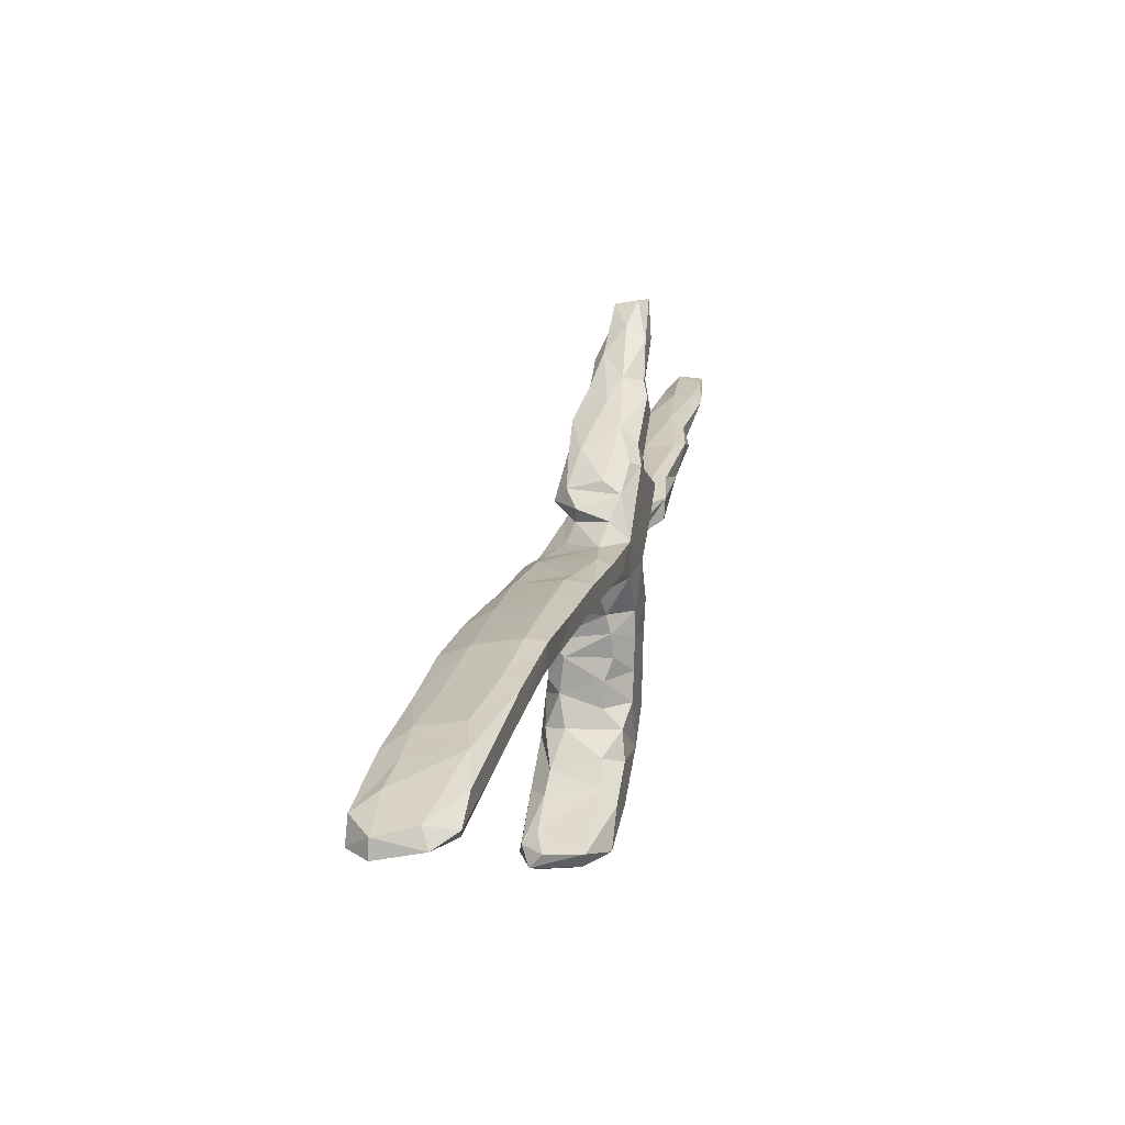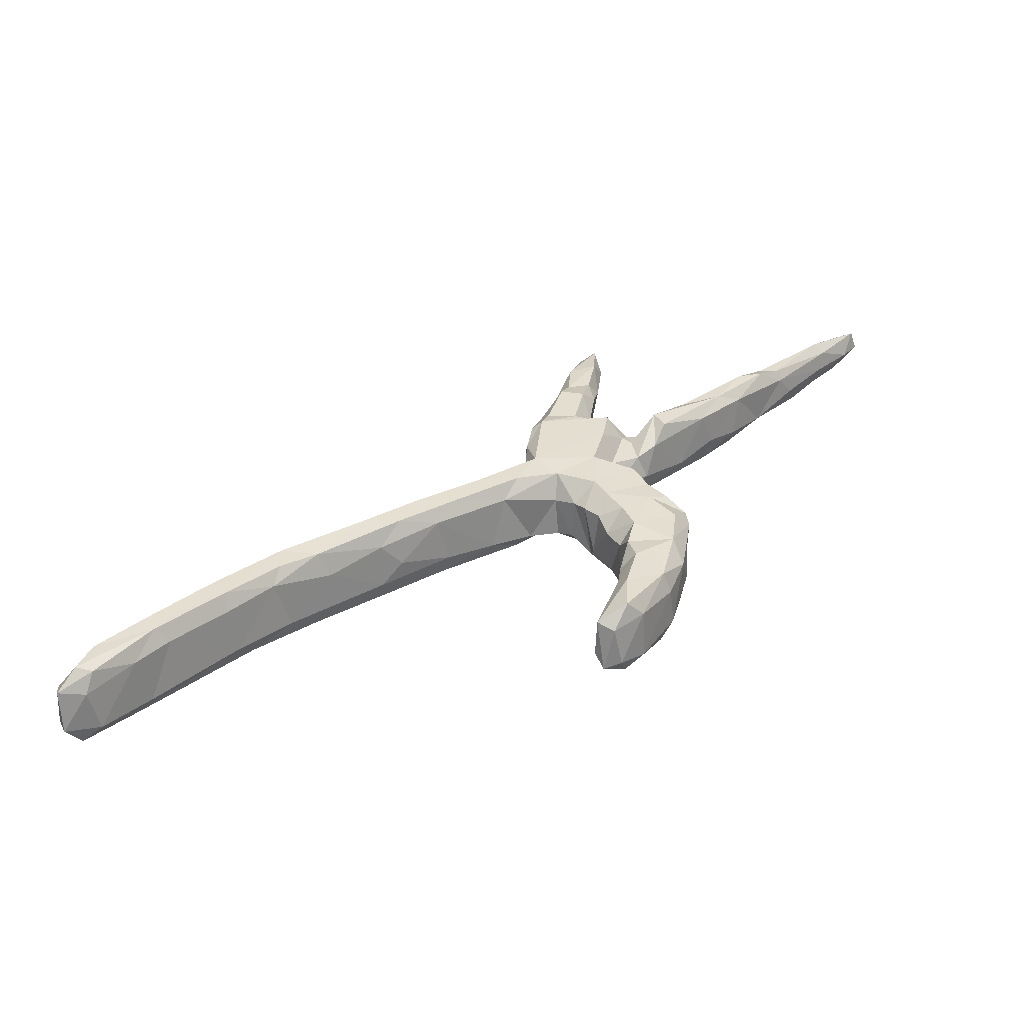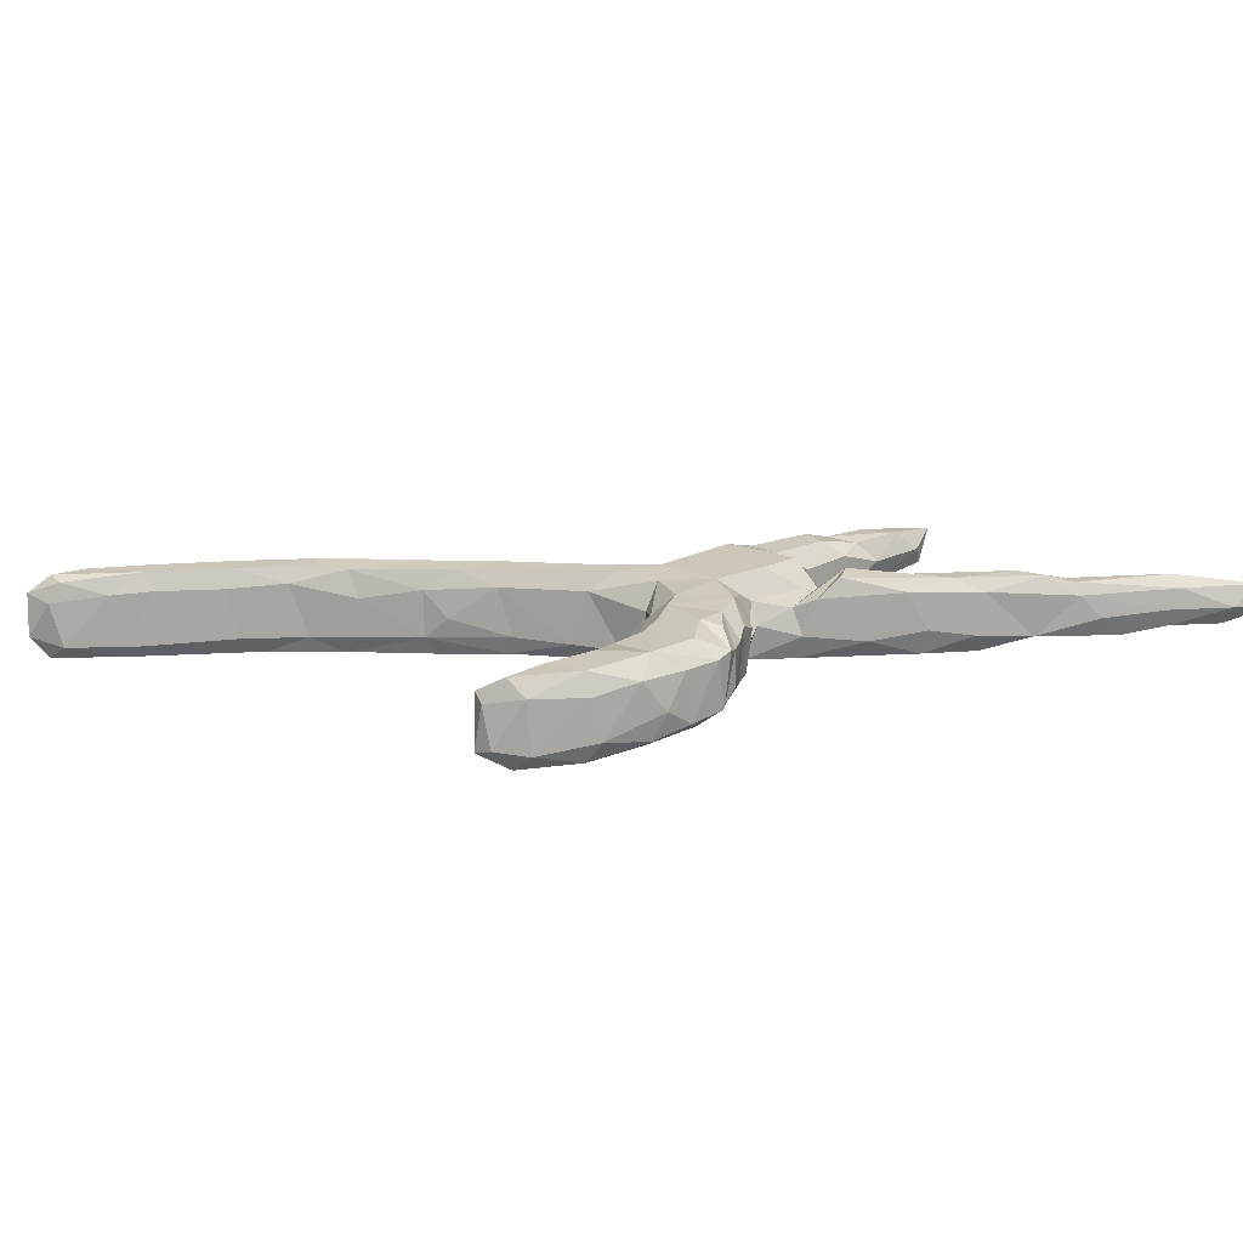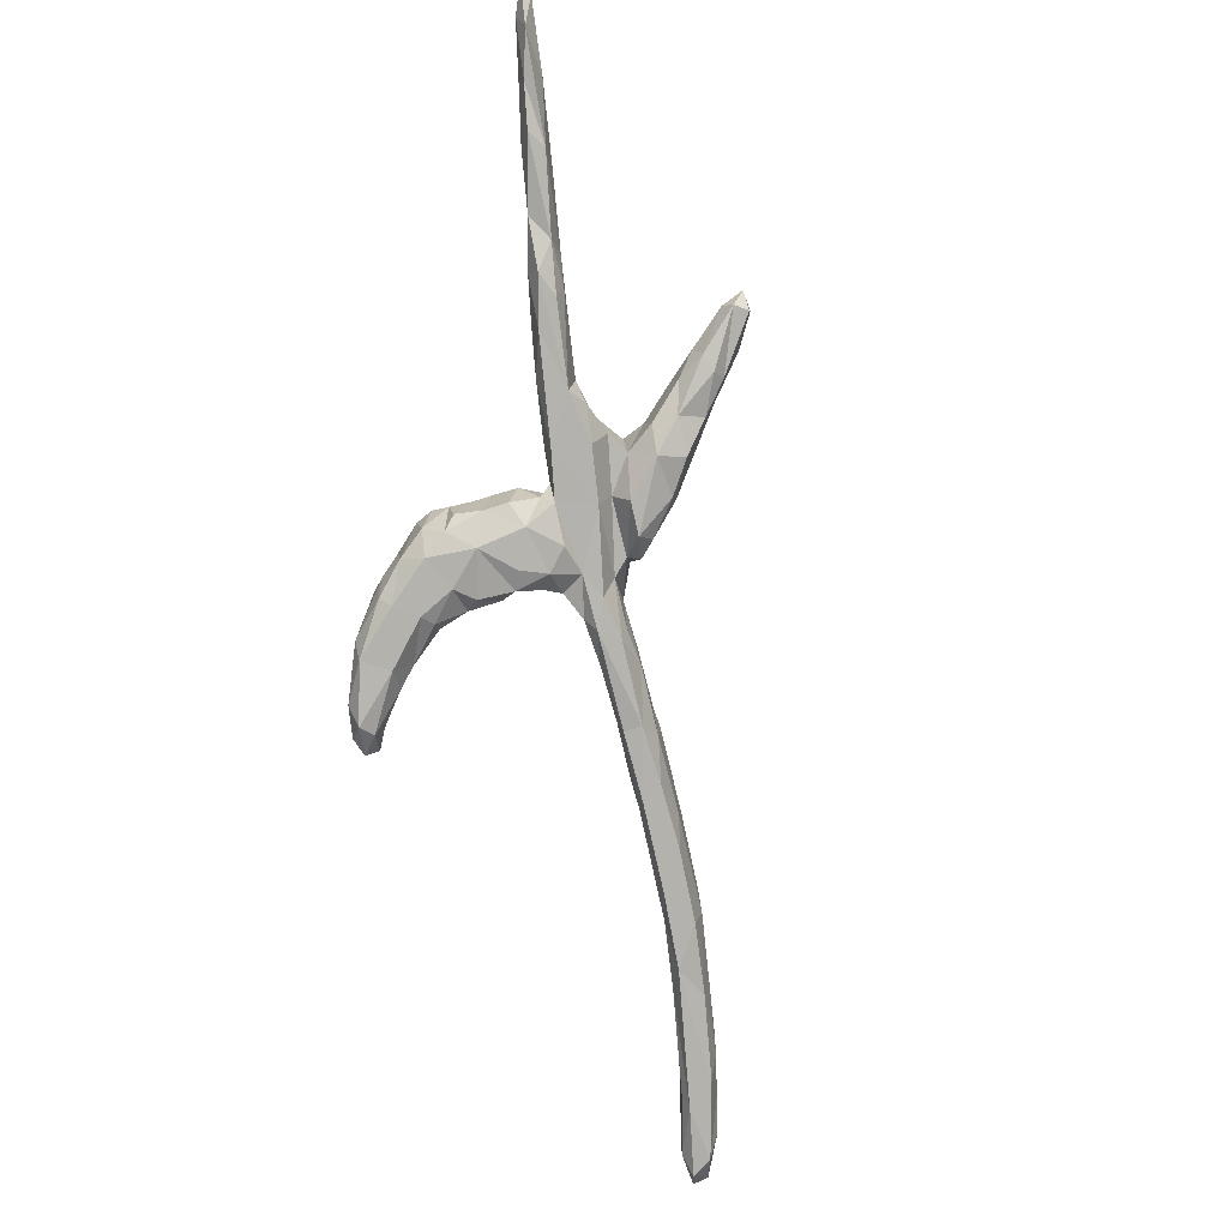
<metadata>
{"format":"obj","ext":"obj","renderer":"f3d","projection":"perspective","resolution":1024,"background":"white","views":[{"elev":-23.4,"azim":-77.3,"up":"+Y"},{"elev":28.2,"azim":1.5,"up":"+Z"},{"elev":15.1,"azim":50.9,"up":"+Z"},{"elev":-75.1,"azim":140.6,"up":"+Z"}]}
</metadata>
<code>
v 0.782 0.7988 0.05543
v 0.7682 0.7889 0.09627
v 0.7495 0.7452 0.05689
v 0.7513 0.7912 0.0525
v 0.1271 0.6289 0.105
v 0.7236 0.7551 0.09773
v 0.1016 0.6119 0.04685
v 0.1311 0.6024 0.04327
v 0.7257 0.7445 0.02363
v 0.09369 0.6088 0.09037
v 0.6627 0.6823 0.1102
v 0.06495 0.5403 0.07406
v 0.646 0.693 0.05669
v 0.1253 0.5453 0.1082
v 0.6867 0.6805 0.08941
v 0.6533 0.6939 0.09427
v 0.1427 0.5844 0.07342
v 0.6696 0.6715 0.02053
v 0.06912 0.5127 0.1085
v 0.6775 0.6644 0.05131
v 0.1341 0.49 0.06189
v 0.08389 0.49 0.01247
v 0.6116 0.6104 0.001035
v 0.5722 0.5504 0.07419
v 0.5248 0.5567 0.09589
v 0.5676 0.6064 0.009938
v 0.5377 0.5856 0.06616
v 0.05979 0.4904 0.03371
v 0.03377 0.4235 0.07309
v 0.5991 0.5757 0.03454
v 0.119 0.5013 0.02011
v 0.01808 0.3725 0.04747
v 0.5599 0.5543 0.09584
v 0.1112 0.456 0.09869
v 0.52 0.5149 0.1067
v 0.1242 0.4155 0.0814
v 0.1228 0.4379 0.0286
v 0.08575 0.3899 -0.005318
v 0.06356 0.4264 0.1059
v 0.04264 0.4166 0.01147
v 0.4593 0.4897 -0.009037
v 0.439 0.4778 0.09136
v 0.09699 0.3813 0.1104
v 0.47 0.4958 0.1083
v 0.112 0.3477 0.0006523
v 0.3878 0.4365 0.003258
v 0.4259 0.4737 0.03722
v 0.4437 0.4336 -0.03277
v 0.04812 0.3858 0.1139
v 0.5177 0.4956 -0.0009952
v 0.4623 0.4278 0.07837
v -0.001454 0.3087 0.07422
v 0.02597 0.3434 -0.017
v 0.3254 0.3577 0.09561
v 0.1145 0.33 0.06755
v 0.412 0.3992 0.09935
v 0.4538 0.4158 -0.0001206
v 0.01817 0.2789 0.102
v 0.2702 0.305 -0.04101
v -0.01305 0.2664 0.006392
v 0.07098 0.3128 -0.03134
v 0.3979 0.3548 0.008102
v -0.00141 0.27 -0.01781
v 0.3904 0.4196 -0.03111
v 0.2955 0.3446 0.07449
v 0.07947 0.284 0.09895
v 0.2648 0.3176 0.02651
v 0.16 0.2818 0.01316
v 0.1224 0.2794 0.09251
v 0.3795 0.3559 -0.03821
v 0.2264 0.3031 -0.01015
v 0.0568 0.2205 -0.04025
v -0.03201 0.1912 0.04996
v 0.1977 0.2858 0.04736
v 0.3726 0.3284 0.0758
v 0.1109 0.2779 0.003875
v -0.01752 0.2281 0.09368
v 0.1869 0.2534 0.05944
v 0.004241 0.2318 0.1099
v 0.281 0.2516 0.09785
v 0.2072 0.2451 0.05247
v 0.2592 0.2844 0.1055
v 0.1521 0.2638 0.1068
v 0.003453 0.1791 -0.0446
v -0.02409 0.1873 -0.01695
v 0.3258 0.2808 -0.01451
v 0.2432 0.1998 -0.009299
v 0.1769 0.2569 -0.04299
v -0.02786 0.1643 0.0793
v 0.09813 0.1805 -0.04951
v 0.2597 0.2171 0.05947
v 0.08331 0.1992 -0.004592
v -0.03449 0.1418 0.002065
v 0.142 0.1935 0.09826
v 0.2208 0.1945 0.03996
v -0.03061 0.1142 0.05902
v 0.1624 0.1504 0.04737
v 0.2261 0.2026 -0.05279
v -0.0087 0.08255 0.09115
v 0.1838 0.1447 0.007267
v -0.01545 0.08787 -0.02022
v 0.1205 0.1022 0.08702
v -0.01063 0.1283 -0.004119
v 0.1627 0.1348 -0.0578
v 0.185 0.1208 -0.02945
v -0.01407 0.05756 -0.07254
v 0.1672 0.1164 0.06474
v 0.04076 0.06456 -0.06192
v 0.1008 0.08704 -0.07756
v -0.09431 0.02955 -0.04245
v 0.08945 0.03089 -0.08222
v 0.2219 0.0989 0.01968
v -0.06612 0.05119 0.04768
v -0.0438 0.00362 -0.08043
v 0.177 0.07107 -0.08086
v 0.2264 0.08191 -0.05835
v -0.09019 0.01719 -0.07521
v -0.157 -0.006922 -0.0379
v 0.2471 0.05659 0.03542
v -0.1493 -0.006721 0.06261
v -0.1321 -0.01274 0.08439
v 0.04025 0.03634 0.07916
v -0.01615 -0.001517 -0.05638
v -0.04581 0.005005 0.08274
v 0.04397 0.01238 -0.05603
v 0.03764 0.01124 0.02524
v -0.07252 -0.03348 0.04794
v -0.2368 -0.06955 0.042
v 0.07376 -0.005358 -0.05053
v 0.208 0.06703 0.07583
v 0.1212 0.00962 0.07392
v 0.2539 0.04166 -0.0625
v -0.1795 -0.09183 0.07561
v 0.2366 0.01527 0.06598
v -0.2774 -0.09461 0.03584
v 0.2687 0.02911 0.01786
v 0.07896 -0.01201 0.03034
v 0.139 0.001726 -0.08979
v -0.2492 -0.09291 0.07949
v -0.2224 -0.08385 -0.08374
v -0.264 -0.08839 -0.05195
v 0.1451 -0.02937 0.06752
v -0.3198 -0.148 -0.08681
v -0.202 -0.1141 -0.08233
v -0.09671 -0.05167 -0.05329
v 0.2885 0.001861 -0.05374
v -0.188 -0.1161 -0.04781
v -0.3907 -0.1814 -0.04814
v 0.1001 -0.03977 0.03361
v 0.2977 -0.008253 0.01567
v -0.4106 -0.1956 0.03518
v -0.2885 -0.1723 0.0699
v 0.2849 -0.0259 -0.0895
v 0.2222 -0.01162 -0.09717
v 0.1164 -0.03324 -0.08115
v -0.2106 -0.1326 0.04404
v 0.2768 -0.01812 0.05427
v 0.3172 -0.03496 0.02353
v 0.1304 -0.07203 0.03266
v 0.2094 -0.09643 -0.1065
v 0.1795 -0.07973 0.05859
v -0.3234 -0.216 -0.06045
v 0.1476 -0.1089 0.01116
v -0.2832 -0.1922 -0.01999
v 0.1205 -0.06793 -0.0542
v 0.2405 -0.0374 0.06211
v -0.3247 -0.2172 0.02979
v 0.2838 -0.08278 -0.1084
v 0.3247 -0.06903 0.01469
v -0.3161 -0.1956 -0.09293
v 0.3186 -0.04965 -0.07586
v 0.1583 -0.1196 -0.07063
v 0.1615 -0.08766 -0.09222
v -0.3654 -0.1831 0.07325
v -0.4547 -0.3038 -0.1003
v 0.2037 -0.1295 0.05016
v 0.2918 -0.0953 0.05059
v -0.551 -0.3054 -0.04518
v 0.1743 -0.1486 0.003786
v -0.5351 -0.2946 0.03354
v -0.4268 -0.2235 -0.0915
v 0.1762 -0.1793 -0.06492
v -0.5189 -0.2975 0.06567
v -0.4216 -0.2944 0.00691
v 0.1931 -0.1682 -0.1039
v 0.3166 -0.1326 0.006971
v -0.5397 -0.3142 -0.09829
v -0.4457 -0.298 0.05839
v -0.6306 -0.3865 0.02635
v 0.3163 -0.1718 -0.0579
v 0.3149 -0.1176 -0.09019
v -0.4994 -0.3548 -0.07284
v 0.1898 -0.1849 0.03477
v -0.5169 -0.3489 0.05815
v -0.5273 -0.3786 0.02815
v 0.1736 -0.2406 0.0003641
v -0.641 -0.4129 0.05553
v 0.3012 -0.1935 -0.1085
v -0.6521 -0.4047 -0.05395
v 0.2227 -0.1706 -0.118
v -0.5733 -0.4031 -0.1083
v 0.1735 -0.2546 -0.09045
v 0.2052 -0.2381 0.03579
v -0.6462 -0.4141 -0.1007
v 0.2756 -0.1861 -0.1225
v -0.7481 -0.5009 -0.07395
v 0.1649 -0.3026 -0.09873
v 0.305 -0.2189 0.0009124
v -0.613 -0.4624 0.01397
v 0.284 -0.1823 0.04012
v 0.1682 -0.2959 0.002814
v -0.6123 -0.443 0.05031
v -0.595 -0.4455 -0.08076
v -0.764 -0.5351 -0.1158
v -0.7661 -0.6023 -0.1255
v 0.2009 -0.2781 -0.131
v -0.7942 -0.5544 0.02152
v 0.1846 -0.3255 0.02482
v -0.7434 -0.4948 0.005322
v 0.2593 -0.2995 -0.134
v 0.2765 -0.2999 -0.01813
v 0.2595 -0.2993 0.02381
v -0.8041 -0.5651 -0.07394
v -0.7066 -0.5579 0.006757
v 0.2845 -0.2851 -0.09629
v 0.184 -0.406 0.01554
v 0.1432 -0.3778 -0.1053
v 0.2177 -0.3897 -0.01794
v -0.7634 -0.624 -0.00228
v -0.757 -0.5377 0.04499
v 0.1512 -0.3922 -0.1357
v 0.1844 -0.3944 -0.1467
v 0.2218 -0.3832 -0.1172
v -0.7336 -0.5667 0.03988
v 0.1243 -0.4262 -0.01759
v -0.8541 -0.6243 -0.08342
v -0.8618 -0.6563 -0.1266
v 0.1389 -0.4391 -0.119
v -0.829 -0.6897 0.02033
v 0.1752 -0.4311 -0.1092
v 0.1208 -0.4226 -0.09203
v 0.1589 -0.4373 -0.03092
v -0.8394 -0.628 0.03565
v -0.8978 -0.6924 -0.01486
v -0.8607 -0.691 0.02956
v -0.8984 -0.7042 -0.08543
v -0.8219 -0.6922 -0.1039
v -0.7423 -0.5966 -0.1023
v -0.8404 -0.7097 -0.01964
v -0.8906 -0.7273 -0.005684
v -0.8594 -0.7033 -0.1298
v -0.8844 -0.7321 -0.08919
f 61 84 72
f 103 72 84
f 103 84 93
f 101 110 117
f 114 140 144
f 145 144 147
f 38 61 45
f 84 63 85
f 84 85 93
f 110 118 117
f 117 118 140
f 117 140 114
f 147 144 162
f 38 53 61
f 61 53 63
f 84 61 63
f 63 60 85
f 140 118 141
f 144 140 170
f 144 170 162
f 31 22 38
f 37 31 38
f 140 141 143
f 140 143 170
f 38 22 40
f 38 40 53
f 141 148 143
f 170 143 181
f 170 175 162
f 192 162 175
f 181 143 148
f 82 56 80
f 54 56 82
f 42 54 65
f 131 142 149
f 107 112 130
f 80 75 91
f 80 56 75
f 42 44 54
f 44 56 54
f 142 159 149
f 131 130 142
f 56 51 75
f 75 51 62
f 44 35 56
f 35 51 56
f 42 25 44
f 25 35 44
f 159 161 163
f 159 142 161
f 142 166 161
f 142 134 166
f 130 134 142
f 130 119 134
f 35 24 51
f 33 24 35
f 25 33 35
f 11 33 25
f 119 136 134
f 11 15 33
f 163 176 179
f 163 161 176
f 39 49 29
f 14 34 39
f 188 152 167
f 52 58 77
f 52 49 58
f 39 43 49
f 34 43 39
f 152 156 167
f 139 133 152
f 121 133 139
f 128 120 139
f 120 121 139
f 77 58 79
f 58 49 43
f 133 156 152
f 77 79 89
f 43 66 58
f 36 55 43
f 133 127 156
f 121 124 133
f 120 113 121
f 113 99 121
f 89 99 96
f 89 79 99
f 58 66 79
f 43 55 66
f 66 69 79
f 66 55 69
f 230 234 243
f 217 197 230
f 219 197 217
f 189 197 219
f 173 165 172
f 18 26 23
f 57 70 62
f 86 98 87
f 100 104 105
f 146 132 153
f 153 132 154
f 160 173 172
f 132 115 154
f 160 154 173
f 23 26 41
f 23 41 50
f 132 116 115
f 115 138 154
f 138 155 154
f 154 155 173
f 50 41 48
f 50 48 57
f 57 48 70
f 62 70 86
f 155 165 173
f 41 64 48
f 48 64 59
f 48 59 70
f 86 70 98
f 105 116 112
f 115 111 138
f 64 41 46
f 64 46 59
f 70 59 98
f 105 104 115
f 116 105 115
f 239 229 249
f 234 239 245
f 234 229 239
f 230 197 234
f 189 183 197
f 229 234 224
f 212 224 234
f 197 212 234
f 183 212 197
f 180 183 189
f 212 209 224
f 212 195 209
f 183 194 212
f 180 151 183
f 212 194 195
f 194 188 195
f 183 188 194
f 183 174 188
f 151 174 183
f 19 14 39
f 167 184 188
f 152 188 174
f 174 139 152
f 135 139 174
f 151 135 174
f 128 139 135
f 134 157 166
f 134 136 150
f 161 166 176
f 150 157 134
f 179 193 182
f 179 176 193
f 166 158 177
f 166 157 158
f 150 158 157
f 196 203 211
f 196 193 203
f 193 210 203
f 193 176 210
f 176 177 210
f 166 177 176
f 158 169 177
f 203 218 211
f 210 177 169
f 235 211 218
f 203 222 218
f 210 222 203
f 169 186 210
f 235 226 242
f 218 226 235
f 218 222 226
f 210 186 208
f 226 222 228
f 222 221 228
f 222 208 221
f 210 208 222
f 133 124 127
f 99 124 121
f 113 96 99
f 79 83 99
f 79 69 83
f 237 236 246
f 170 181 175
f 181 187 175
f 175 187 201
f 192 175 201
f 192 201 213
f 181 148 178
f 181 178 187
f 187 178 204
f 187 204 201
f 201 215 213
f 213 215 248
f 204 178 199
f 204 214 201
f 201 214 215
f 248 215 247
f 247 215 251
f 204 199 206
f 204 206 214
f 215 214 237
f 215 237 251
f 251 246 252
f 247 251 252
f 214 206 223
f 214 223 237
f 237 223 236
f 251 237 246
f 124 122 127
f 122 126 127
f 99 83 94
f 69 74 83
f 124 99 122
f 99 102 122
f 94 102 99
f 83 78 94
f 94 97 102
f 126 122 137
f 122 131 137
f 102 131 122
f 97 107 102
f 65 82 81
f 65 54 82
f 137 131 149
f 131 102 130
f 102 107 130
f 82 91 95
f 82 80 91
f 81 82 95
f 147 162 164
f 156 147 164
f 45 37 38
f 118 110 113
f 101 113 110
f 55 45 76
f 92 103 101
f 92 72 103
f 127 123 145
f 90 92 101
f 92 76 72
f 68 76 92
f 125 123 126
f 71 74 68
f 71 67 74
f 125 126 129
f 59 67 71
f 59 46 67
f 46 65 67
f 155 137 149
f 129 137 155
f 155 149 165
f 47 46 41
f 41 26 47
f 26 13 27
f 165 159 163
f 21 37 36
f 85 89 93
f 101 103 113
f 26 27 47
f 119 116 132
f 51 50 57
f 9 26 18
f 9 13 26
f 165 163 172
f 30 23 50
f 68 92 90
f 111 129 155
f 138 111 155
f 87 98 104
f 100 87 104
f 104 109 115
f 115 109 111
f 111 125 129
f 59 71 88
f 98 59 88
f 98 88 90
f 98 90 104
f 104 90 108
f 104 108 109
f 71 68 88
f 111 109 108
f 111 108 125
f 108 123 125
f 68 90 88
f 108 90 106
f 108 106 114
f 108 114 123
f 123 114 145
f 90 101 106
f 106 101 117
f 114 106 117
f 114 144 145
f 45 61 76
f 76 61 72
f 20 18 30
f 18 23 30
f 9 4 13
f 172 179 182
f 172 163 179
f 136 132 146
f 3 18 20
f 3 9 18
f 1 9 3
f 1 4 9
f 150 153 171
f 182 196 202
f 150 171 158
f 171 191 169
f 241 235 238
f 241 227 235
f 186 191 190
f 240 238 242
f 190 198 225
f 228 233 240
f 246 244 250
f 236 217 244
f 223 217 236
f 206 219 217
f 3 20 15
f 202 211 207
f 158 171 169
f 211 227 207
f 238 235 242
f 239 249 250
f 24 50 51
f 13 16 27
f 6 11 16
f 30 50 24
f 24 20 30
f 15 20 24
f 4 16 13
f 4 6 16
f 4 2 6
f 119 132 136
f 2 15 11
f 6 2 11
f 2 3 15
f 2 1 3
f 2 4 1
f 136 146 150
f 182 193 196
f 202 196 211
f 227 211 235
f 191 186 169
f 208 186 190
f 242 228 240
f 226 228 242
f 228 221 233
f 221 225 233
f 208 225 221
f 190 225 208
f 244 245 250
f 244 243 245
f 244 217 243
f 217 230 243
f 245 239 250
f 243 234 245
f 16 11 25
f 33 15 24
f 249 252 250
f 249 247 252
f 199 219 206
f 146 153 150
f 246 250 252
f 236 244 246
f 225 198 220
f 220 233 225
f 233 220 232
f 240 233 232
f 240 232 238
f 198 205 220
f 220 205 216
f 216 231 232
f 220 216 232
f 232 231 238
f 191 205 198
f 190 191 198
f 207 227 231
f 231 227 241
f 238 231 241
f 171 168 191
f 191 168 205
f 205 168 200
f 205 200 216
f 200 202 216
f 202 207 216
f 216 207 231
f 171 153 168
f 202 185 182
f 200 185 202
f 168 160 200
f 200 160 185
f 153 154 168
f 154 160 168
f 185 160 172
f 185 172 182
f 229 248 247
f 178 189 199
f 213 248 224
f 178 148 151
f 7 12 28
f 8 7 28
f 5 7 8
f 141 135 148
f 40 28 32
f 28 29 32
f 22 28 40
f 8 28 22
f 162 192 184
f 53 32 60
f 53 40 32
f 17 31 21
f 8 22 31
f 17 8 31
f 63 53 60
f 21 31 37
f 164 162 167
f 118 128 141
f 85 60 73
f 73 89 85
f 223 206 217
f 209 213 224
f 7 5 10
f 195 192 213
f 28 12 29
f 5 8 17
f 32 52 60
f 14 17 21
f 36 45 55
f 36 37 45
f 156 145 147
f 127 145 156
f 103 96 113
f 103 93 96
f 55 76 69
f 68 69 76
f 127 126 123
f 69 68 74
f 94 78 97
f 78 81 97
f 74 81 78
f 81 67 65
f 74 67 81
f 129 126 137
f 97 105 107
f 97 100 105
f 97 95 100
f 81 95 97
f 95 87 100
f 91 87 95
f 47 42 65
f 46 47 65
f 107 105 112
f 86 87 91
f 75 86 91
f 47 27 42
f 165 149 159
f 62 86 75
f 51 57 62
f 27 25 42
f 112 116 119
f 27 16 25
f 83 74 78
f 130 112 119
f 199 189 219
f 73 77 89
f 29 49 52
f 188 184 195
f 93 89 96
f 118 113 120
f 34 21 36
f 34 36 43
f 52 77 73
f 60 52 73
f 118 120 128
f 156 164 167
f 14 21 34
f 141 128 135
f 167 162 184
f 29 19 39
f 32 29 52
f 5 17 14
f 148 135 151
f 195 184 192
f 10 5 19
f 5 14 19
f 7 10 12
f 10 19 12
f 12 19 29
f 195 213 209
f 178 151 180
f 178 180 189
f 224 248 229
f 229 247 249

</code>
